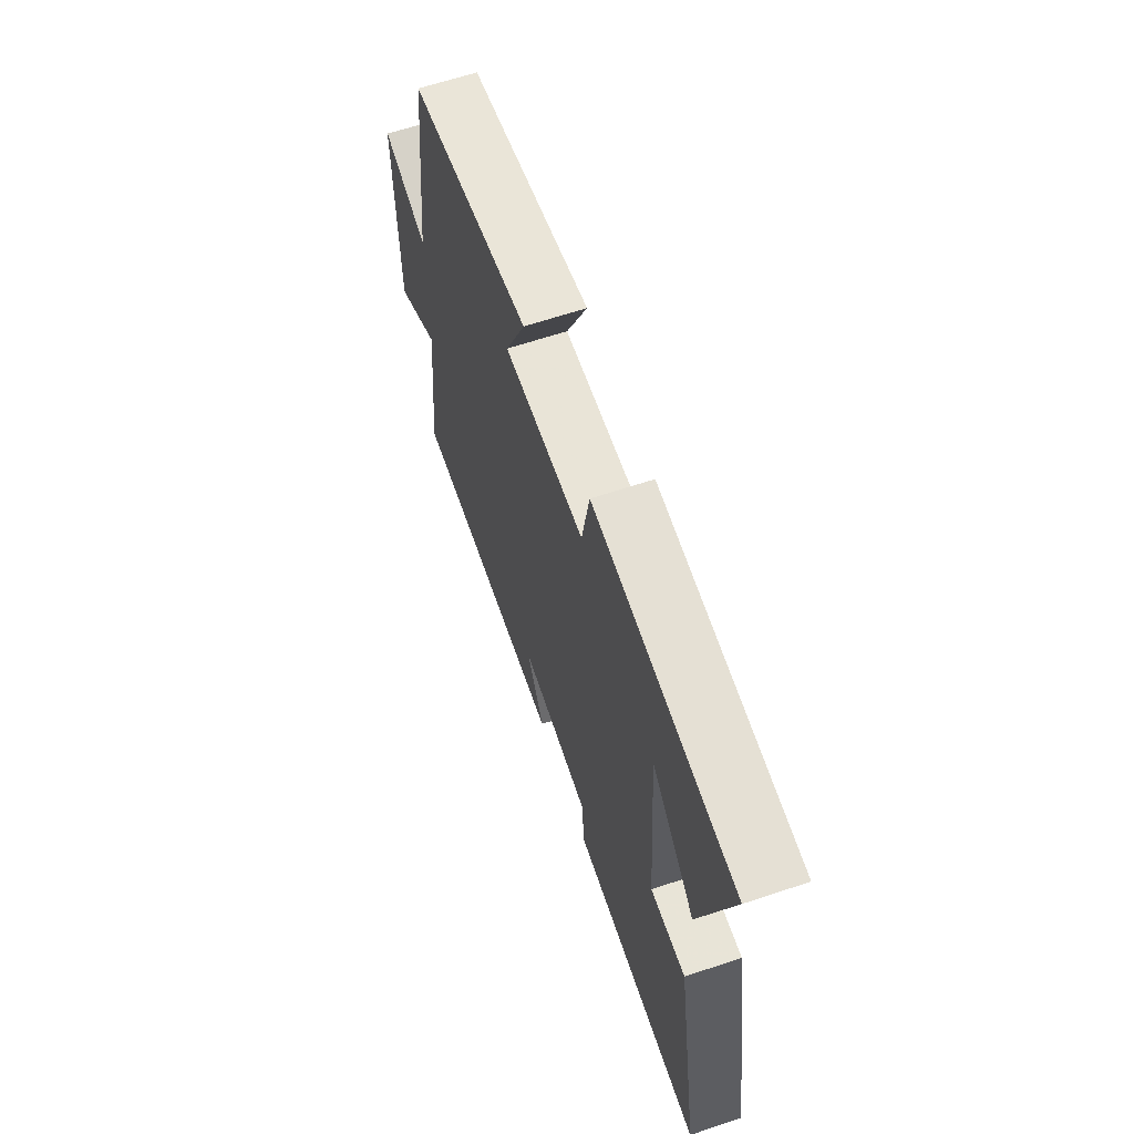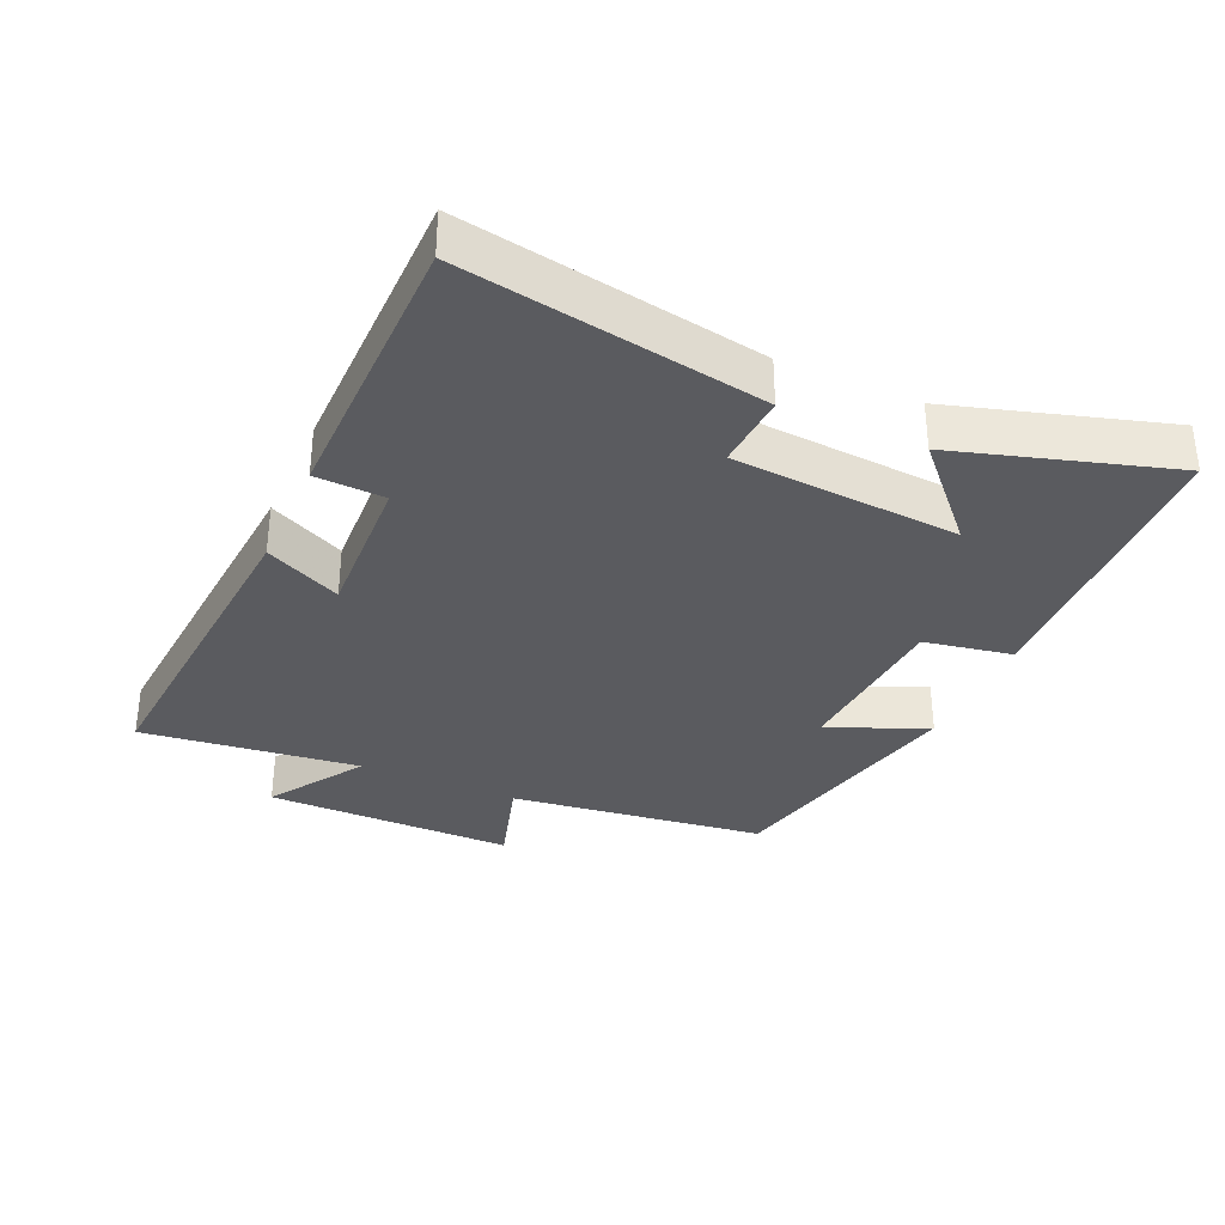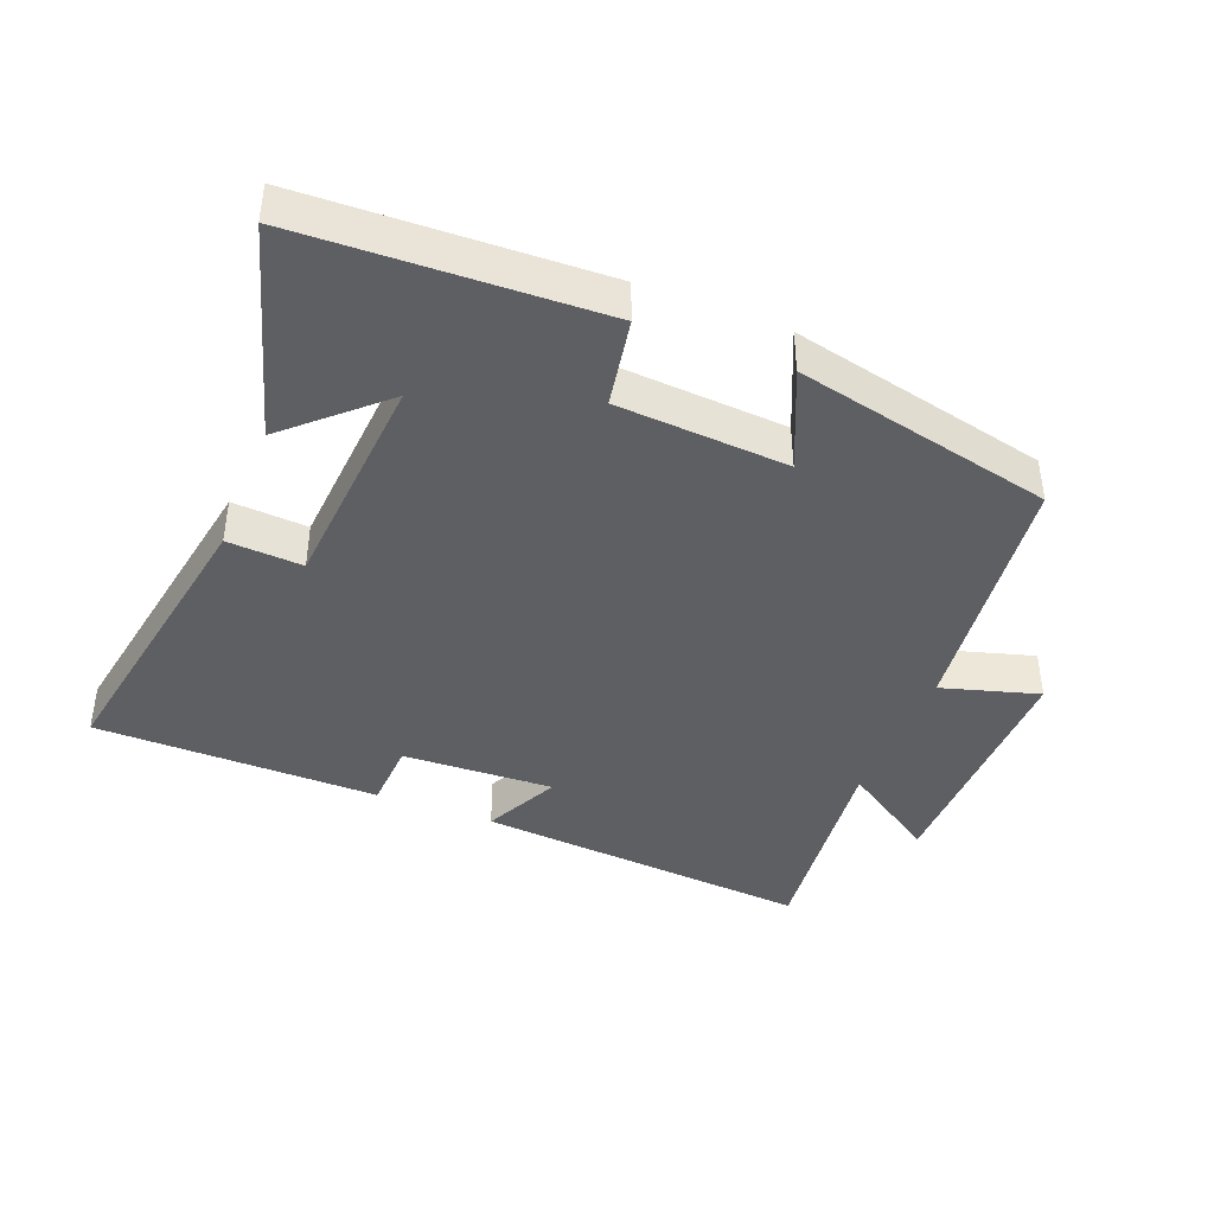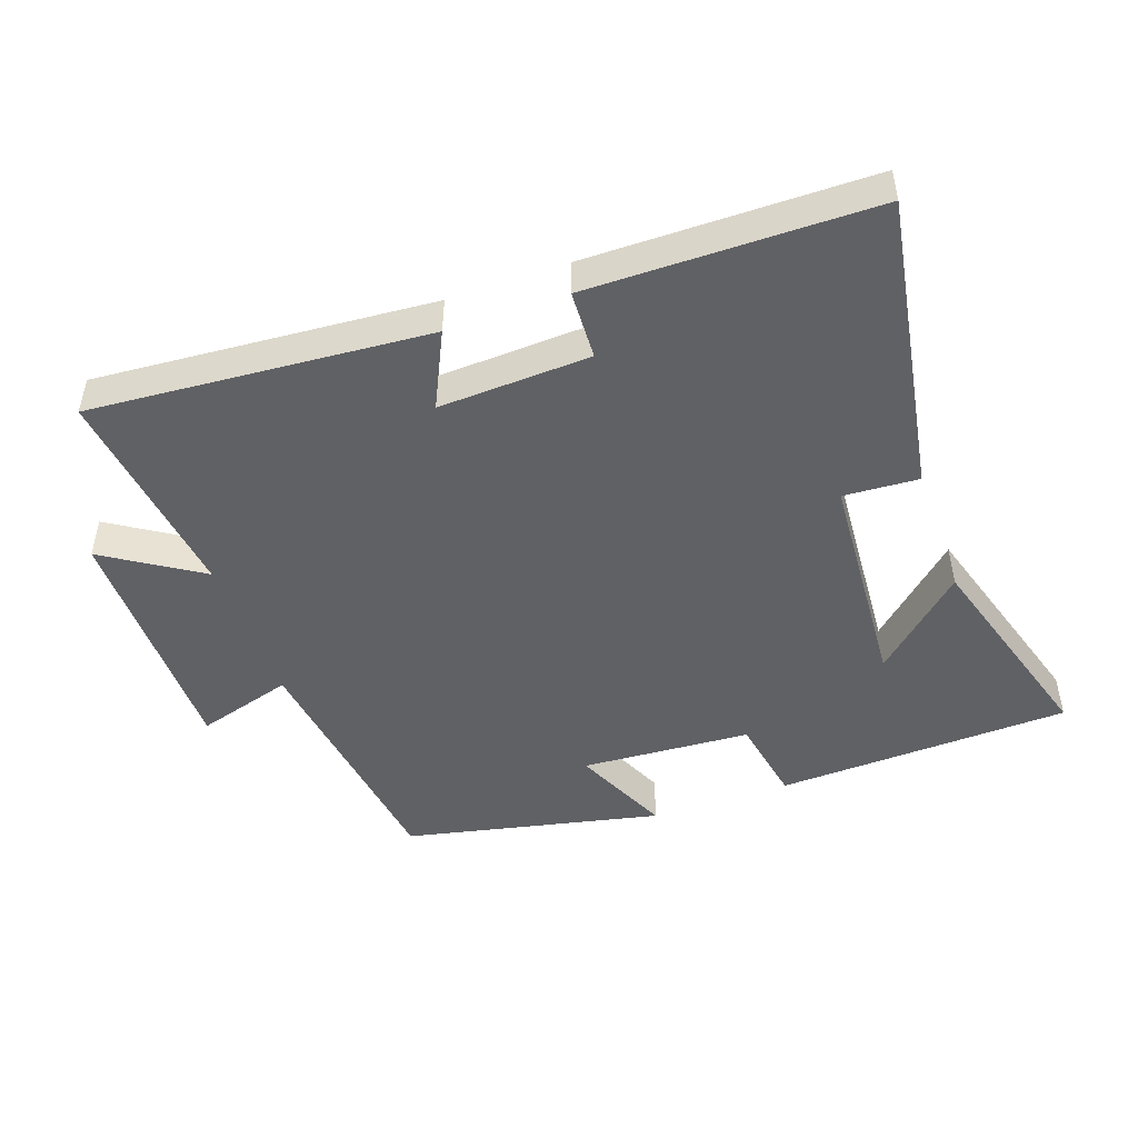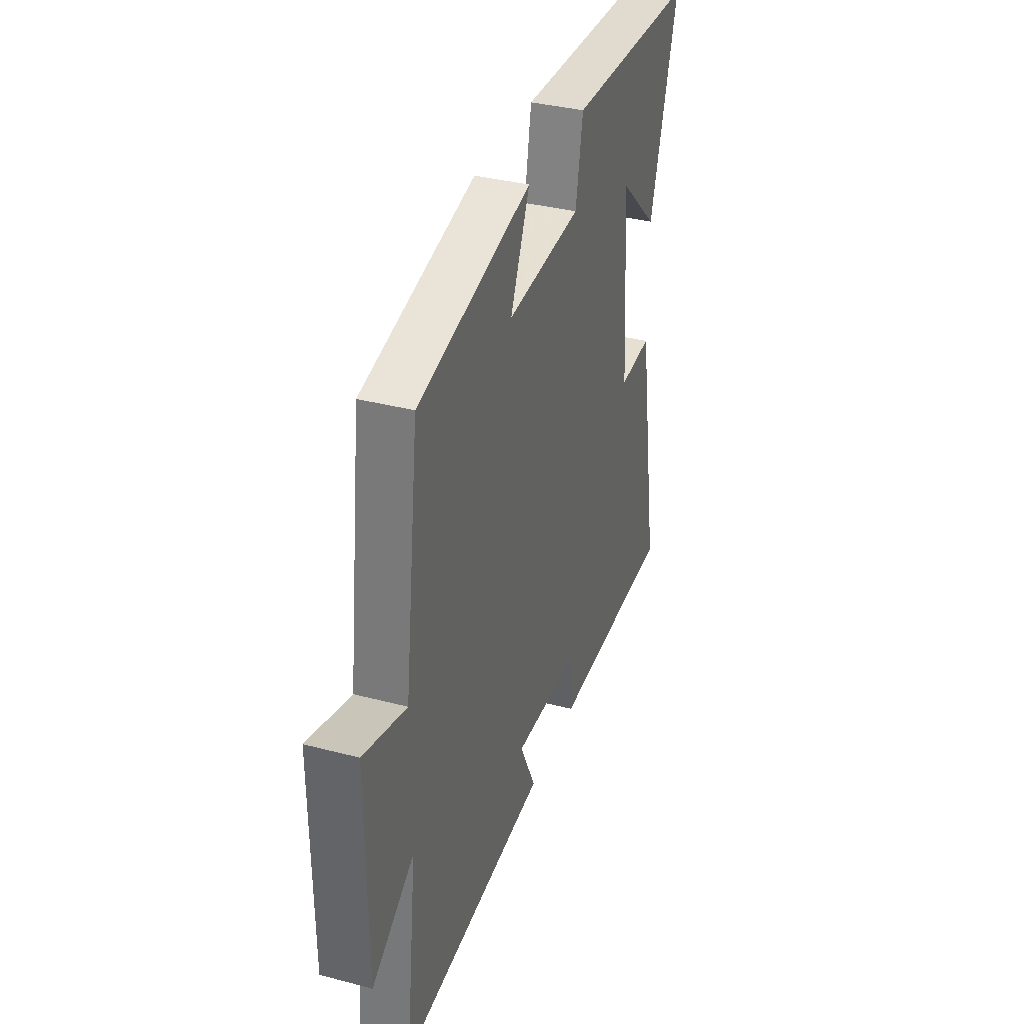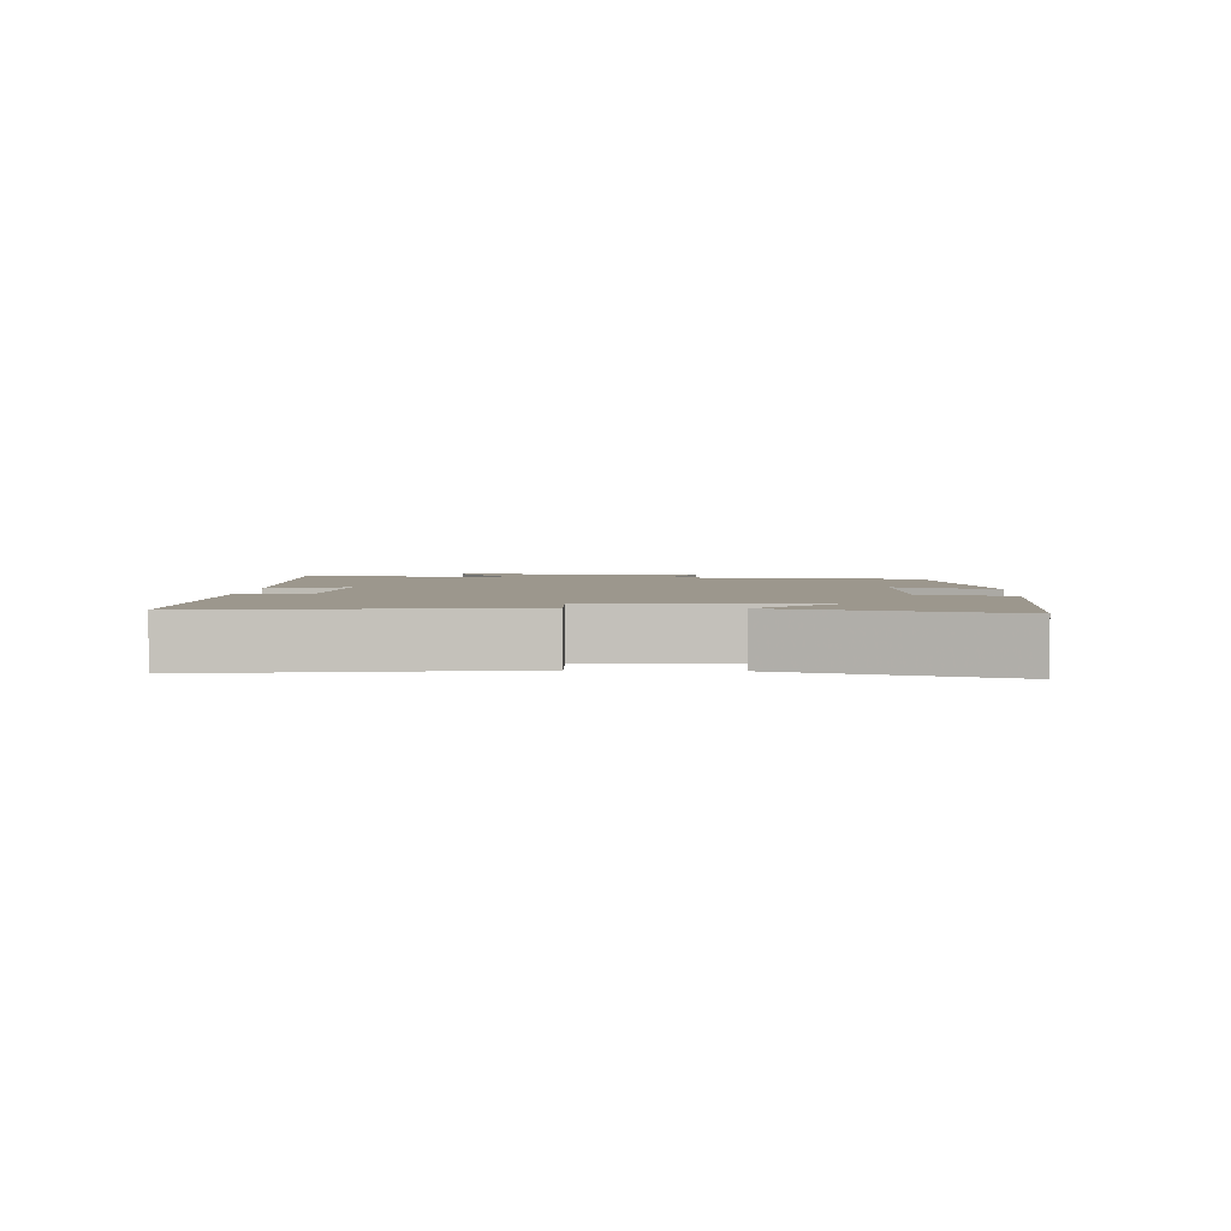
<metadata>
{"format":"obj","ext":"obj","renderer":"f3d","projection":"perspective","resolution":1024,"background":"white","views":[{"elev":63.9,"azim":-108.6,"up":"+Z"},{"elev":-33.5,"azim":-114.0,"up":"+Y"},{"elev":-41.2,"azim":-21.7,"up":"+Y"},{"elev":-47.5,"azim":-160.4,"up":"+Y"},{"elev":35.7,"azim":109.1,"up":"+Z"},{"elev":2.9,"azim":-86.4,"up":"+Y"}]}
</metadata>
<code>
v 0.538 0.07 -0.54
v 0.029 0.07 -0.5
v 0.084 0.07 -0.386
v -0.144 0.07 -0.396
v -0.149 0.07 -0.5
v -0.577 0.07 -0.496
v -0.5 0.07 -0.046
v -0.387 0.07 -0.053
v -0.363 0.07 0.287
v -0.5 0.07 0.16
v -0.596 0.07 0.482
v -0.151 0.07 0.5
v -0.127 0.07 0.367
v 0.129 0.07 0.351
v 0.063 0.07 0.5
v 0.451 0.07 0.415
v 0.5 0.07 0.028
v 0.646 0.07 0.071
v 0.644 0.07 -0.305
v 0.5 0.07 -0.212
v 0.538 0 -0.54
v 0.029 0 -0.5
v 0.084 0 -0.386
v -0.144 0 -0.396
v -0.149 0 -0.5
v -0.577 0 -0.496
v -0.5 0 -0.046
v -0.387 0 -0.053
v -0.363 0 0.287
v -0.5 0 0.16
v -0.596 0 0.482
v -0.151 0 0.5
v -0.127 0 0.367
v 0.129 0 0.351
v 0.063 0 0.5
v 0.451 0 0.415
v 0.5 0 0.028
v 0.646 0 0.071
v 0.644 0 -0.305
v 0.5 0 -0.212
f 17 18 19 20
f 16 17 20
f 15 16 20
f 14 15 20
f 13 14 20 1
f 11 12 13
f 9 10 11
f 9 11 13
f 8 9 13 1
f 6 7 8
f 5 6 8
f 4 5 8
f 3 4 8
f 1 2 3
f 1 3 8
f 40 39 38 37
f 40 37 36
f 40 36 35
f 40 35 34
f 21 40 34 33
f 33 32 31
f 31 30 29
f 33 31 29
f 21 33 29 28
f 28 27 26
f 28 26 25
f 28 25 24
f 28 24 23
f 23 22 21
f 28 23 21
f 1 21 22 2
f 2 22 23 3
f 3 23 24 4
f 4 24 25 5
f 5 25 26 6
f 6 26 27 7
f 7 27 28 8
f 8 28 29 9
f 9 29 30 10
f 10 30 31 11
f 11 31 32 12
f 12 32 33 13
f 13 33 34 14
f 14 34 35 15
f 15 35 36 16
f 16 36 37 17
f 17 37 38 18
f 18 38 39 19
f 19 39 40 20
f 20 40 21 1

</code>
